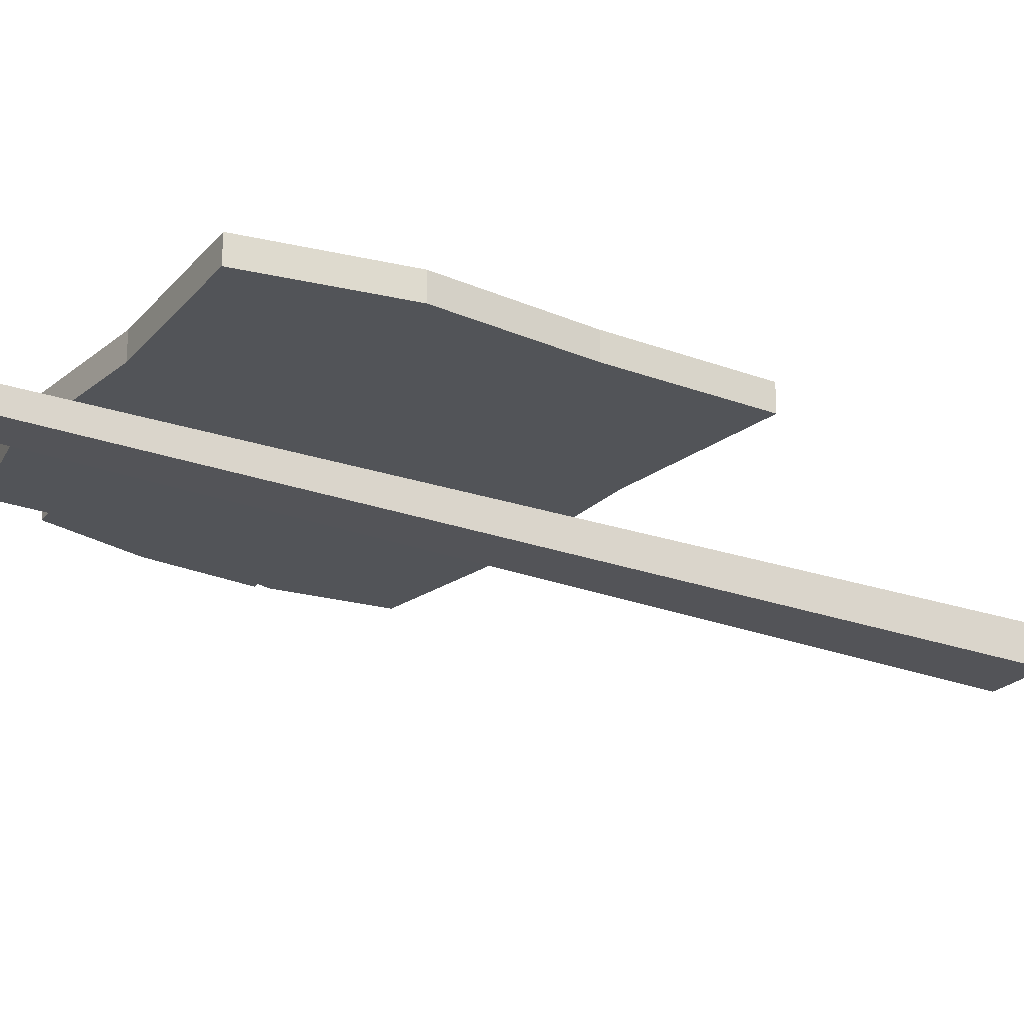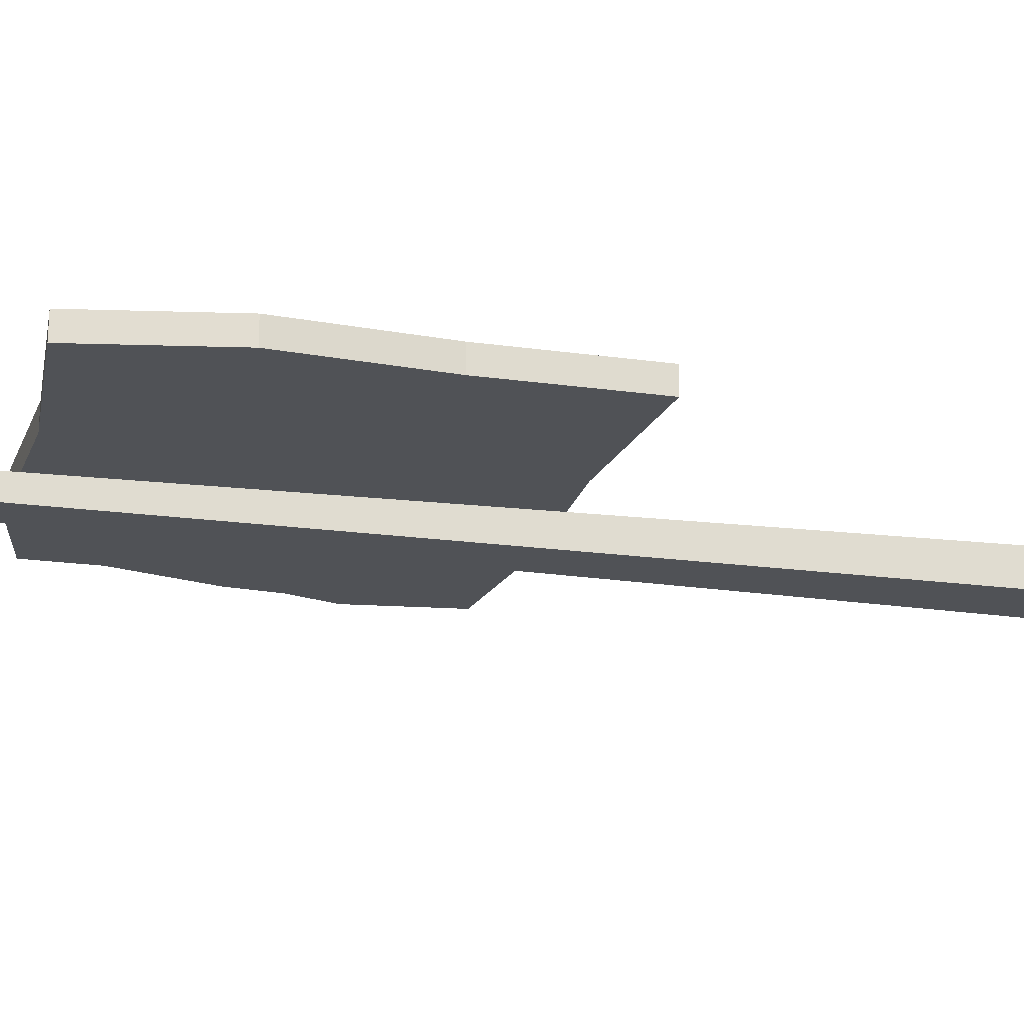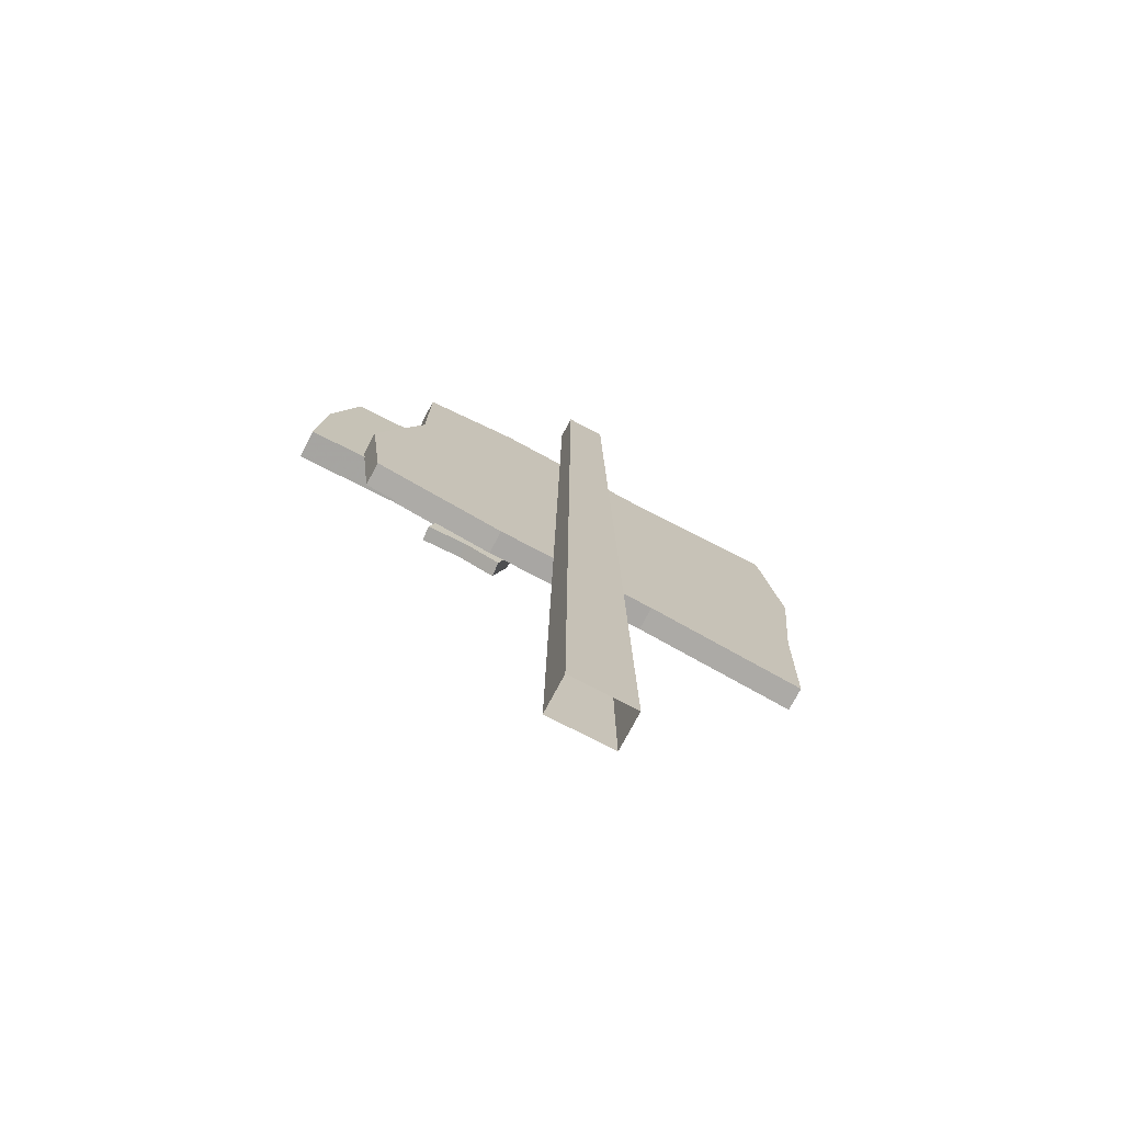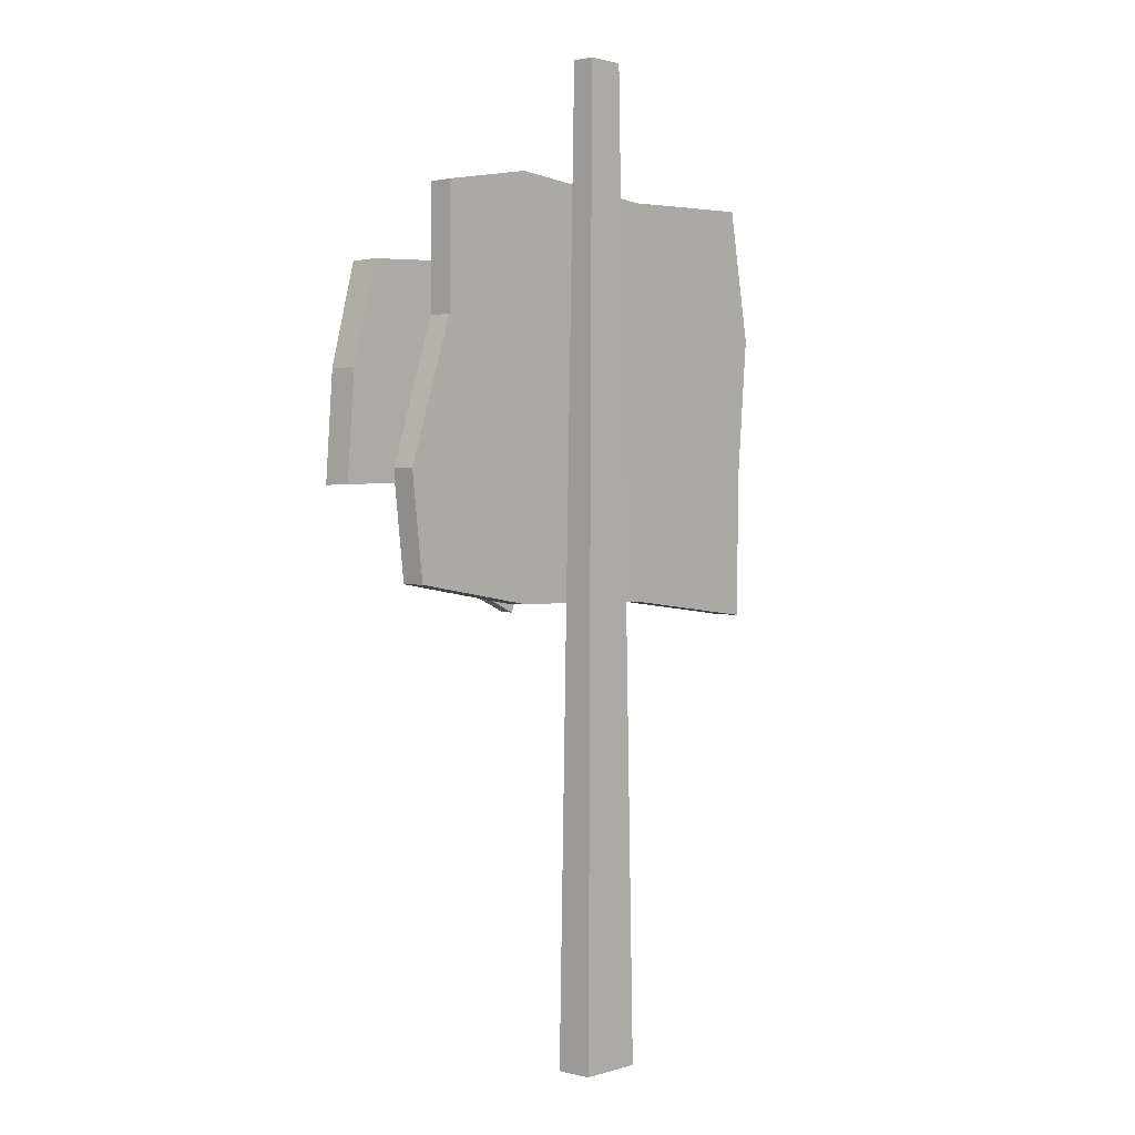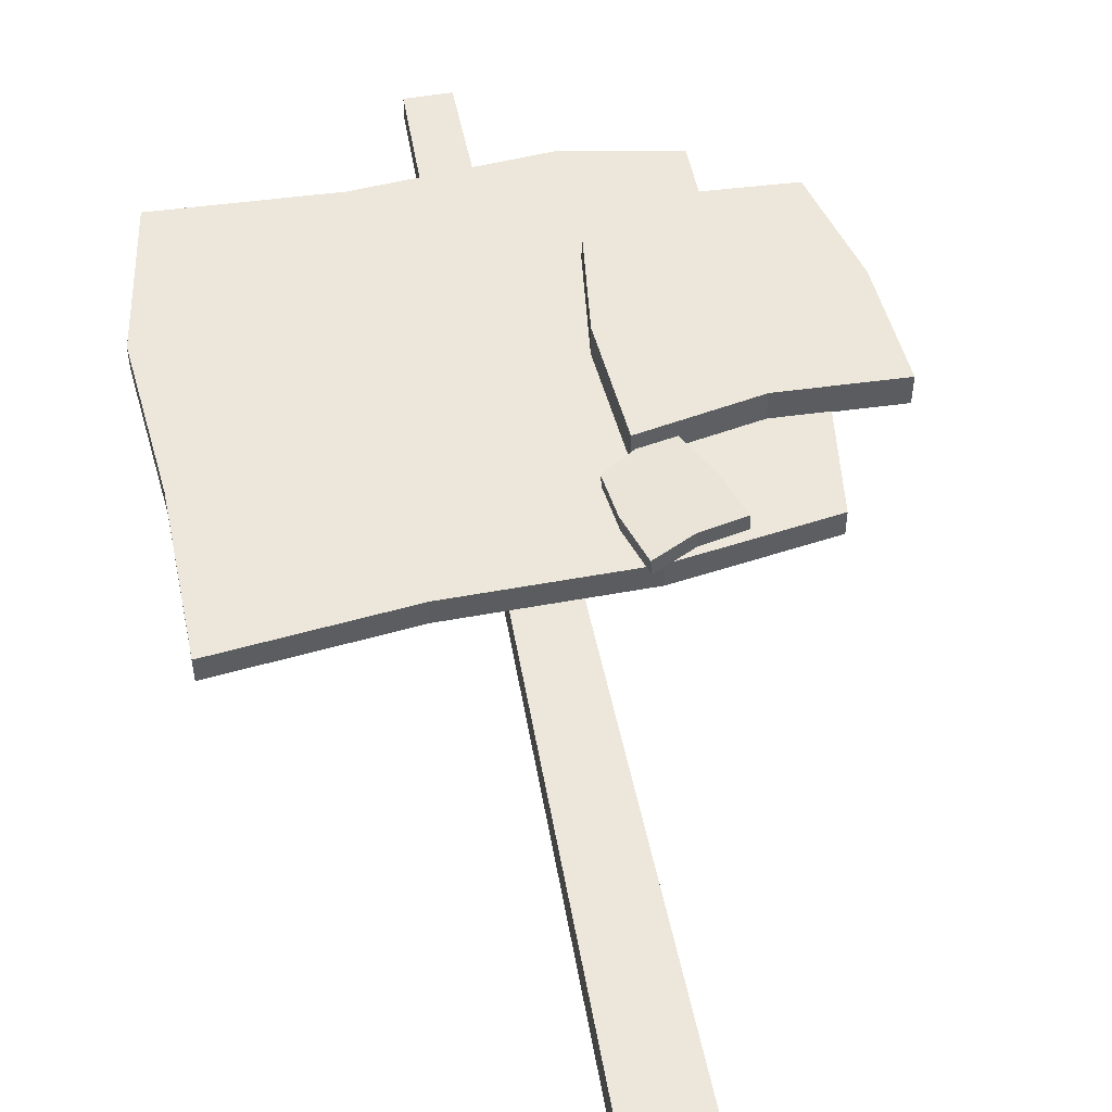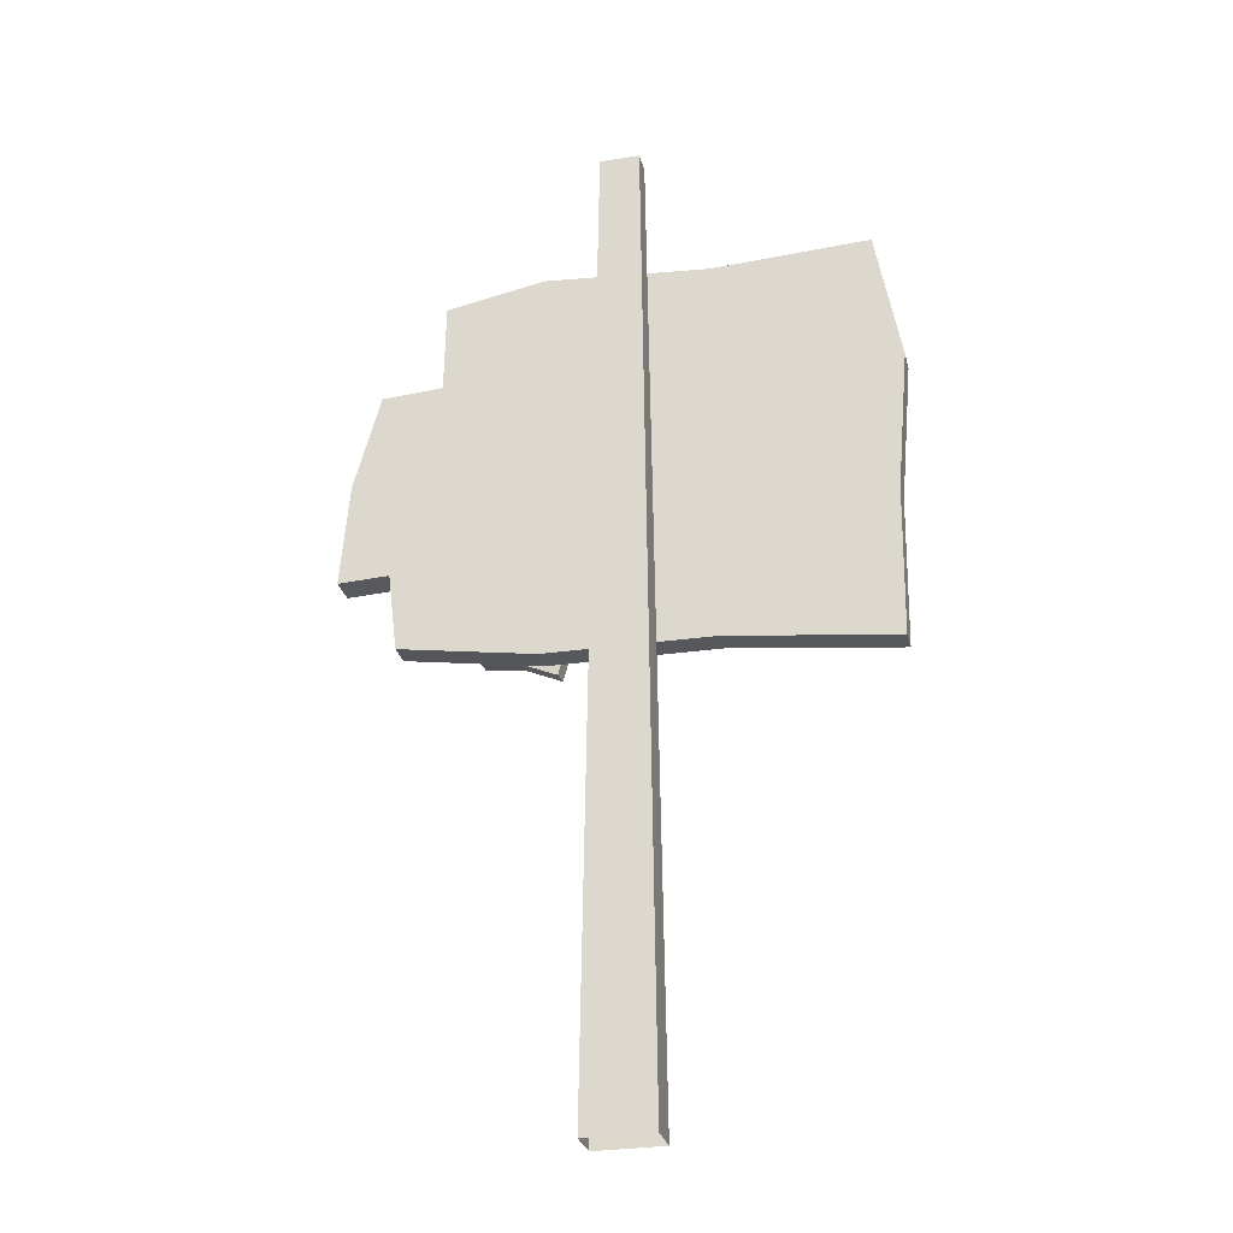
<metadata>
{"format":"obj","ext":"obj","renderer":"f3d","projection":"perspective","resolution":1024,"background":"white","views":[{"elev":-23.3,"azim":-121.9,"up":"+Z"},{"elev":-20.9,"azim":-103.4,"up":"+Z"},{"elev":-74.1,"azim":152.3,"up":"+Y"},{"elev":1.4,"azim":131.9,"up":"+Y"},{"elev":51.9,"azim":-10.6,"up":"+Z"},{"elev":-28.5,"azim":-166.4,"up":"+Y"}]}
</metadata>
<code>
v -0.02326 -0.006495 0.01319
v 0.01404 0.6846 0.007966
v -0.01404 0.6846 0.007966
v 0.02326 -0.006495 0.01319
v -0.01404 0.6846 0.007966
v 0.01404 0.6846 -0.007966
v -0.01404 0.6846 -0.007966
v 0.01404 0.6846 0.007966
v -0.01404 0.6846 -0.007966
v 0.02326 -0.006495 -0.01319
v -0.02326 -0.006495 -0.01319
v 0.01404 0.6846 -0.007966
v 0.02326 -0.006495 0.01319
v 0.01404 0.6846 -0.007966
v 0.01404 0.6846 0.007966
v 0.02326 -0.006495 -0.01319
v -0.02326 -0.006495 -0.01319
v -0.01404 0.6846 0.007966
v -0.01404 0.6846 -0.007966
v -0.02326 -0.006495 0.01319
v -0.175 0.3002 0.03057
v -0.05833 0.4054 0.03057
v -0.1767 0.4054 0.03057
v -0.05833 0.3138 0.03057
v 0.05833 0.4054 0.03057
v 0.05833 0.3154 0.03057
v 0.1627 0.4054 0.03057
v 0.1537 0.3306 0.03057
v -0.05833 0.5053 0.03057
v -0.1853 0.5053 0.03057
v 0.05833 0.5053 0.03057
v 0.1291 0.5053 0.03057
v -0.05833 0.5957 0.03057
v -0.1682 0.6004 0.03057
v 0.05833 0.6053 0.03057
v 0.128 0.5924 0.03057
v -0.1682 0.6004 0.03057
v -0.05833 0.5957 0.01327
v -0.1682 0.6004 0.01327
v -0.05833 0.5957 0.03057
v 0.05833 0.6053 0.01327
v 0.05833 0.6053 0.03057
v 0.128 0.5924 0.01327
v 0.128 0.5924 0.03057
v -0.1682 0.6004 0.01327
v -0.05833 0.5053 0.01327
v -0.1853 0.5053 0.01327
v -0.05833 0.5957 0.01327
v 0.05833 0.5053 0.01327
v 0.05833 0.6053 0.01327
v 0.1291 0.5053 0.01327
v 0.128 0.5924 0.01327
v -0.05833 0.4054 0.01327
v -0.1767 0.4054 0.01327
v 0.05833 0.4054 0.01327
v 0.1627 0.4054 0.01327
v -0.05833 0.3138 0.01327
v -0.175 0.3002 0.01327
v 0.05833 0.3154 0.01327
v 0.1537 0.3306 0.01327
v -0.175 0.3002 0.01327
v -0.05833 0.3138 0.03057
v -0.175 0.3002 0.03057
v -0.05833 0.3138 0.01327
v 0.05833 0.3154 0.03057
v 0.05833 0.3154 0.01327
v 0.1537 0.3306 0.03057
v 0.1537 0.3306 0.01327
v 0.1537 0.3306 0.03057
v 0.1627 0.4054 0.01327
v 0.1627 0.4054 0.03057
v 0.1537 0.3306 0.01327
v 0.1291 0.5053 0.01327
v 0.1291 0.5053 0.03057
v 0.128 0.5924 0.01327
v 0.128 0.5924 0.03057
v -0.175 0.3002 0.01327
v -0.1767 0.4054 0.03057
v -0.1767 0.4054 0.01327
v -0.175 0.3002 0.03057
v -0.1853 0.5053 0.03057
v -0.1853 0.5053 0.01327
v -0.1682 0.6004 0.03057
v -0.1682 0.6004 0.01327
v 0.05467 0.3827 0.0501
v 0.1228 0.4625 0.05065
v 0.04886 0.4567 0.05048
v 0.128 0.3972 0.05031
v 0.1968 0.4683 0.05081
v 0.2026 0.3943 0.05043
v 0.1166 0.5415 0.05105
v 0.05681 0.5232 0.05085
v 0.1782 0.538 0.05114
v 0.05681 0.5232 0.05085
v 0.1167 0.5416 0.03073
v 0.05685 0.5233 0.03053
v 0.1166 0.5415 0.05105
v 0.1782 0.5381 0.03082
v 0.1782 0.538 0.05114
v 0.05685 0.5233 0.03053
v 0.1229 0.4626 0.03032
v 0.0489 0.4568 0.03016
v 0.1167 0.5416 0.03073
v 0.1969 0.4684 0.03049
v 0.1782 0.5381 0.03082
v 0.0489 0.4568 0.03016
v 0.128 0.3973 0.02999
v 0.05471 0.3828 0.02978
v 0.1229 0.4626 0.03032
v 0.2027 0.3944 0.03011
v 0.128 0.3973 0.02999
v 0.05471 0.3828 0.02978
v 0.128 0.3972 0.05031
v 0.05467 0.3827 0.0501
v 0.128 0.3973 0.02999
v 0.2026 0.3943 0.05043
v 0.2027 0.3944 0.03011
v 0.2026 0.3943 0.05043
v 0.1969 0.4684 0.03049
v 0.1968 0.4683 0.05081
v 0.2027 0.3944 0.03011
v 0.1782 0.5381 0.03082
v 0.1782 0.538 0.05114
v 0.05471 0.3828 0.02978
v 0.04886 0.4567 0.05048
v 0.0489 0.4568 0.03016
v 0.05467 0.3827 0.0501
v 0.05681 0.5232 0.05085
v 0.05685 0.5233 0.03053
v 0.04966 0.3092 0.04263
v 0.06661 0.3482 0.04276
v 0.04029 0.3401 0.04101
v 0.07487 0.3209 0.04419
v 0.09292 0.3563 0.04451
v 0.1023 0.3253 0.04614
v 0.0566 0.3812 0.04102
v 0.03665 0.3689 0.03988
v 0.0793 0.3844 0.04265
v 0.03665 0.3689 0.03988
v 0.05738 0.3809 0.03069
v 0.03743 0.3686 0.02954
v 0.0566 0.3812 0.04102
v 0.08009 0.3841 0.03231
v 0.0793 0.3844 0.04265
v 0.03743 0.3686 0.02954
v 0.06739 0.3479 0.03242
v 0.04107 0.3398 0.03067
v 0.05738 0.3809 0.03069
v 0.09371 0.356 0.03418
v 0.08009 0.3841 0.03231
v 0.07565 0.3206 0.03386
v 0.05044 0.3089 0.0323
v 0.1031 0.325 0.0358
v 0.05044 0.3089 0.0323
v 0.07487 0.3209 0.04419
v 0.04966 0.3092 0.04263
v 0.07565 0.3206 0.03386
v 0.1023 0.3253 0.04614
v 0.1031 0.325 0.0358
v 0.1023 0.3253 0.04614
v 0.09371 0.356 0.03418
v 0.09292 0.3563 0.04451
v 0.1031 0.325 0.0358
v 0.08009 0.3841 0.03231
v 0.0793 0.3844 0.04265
v 0.05044 0.3089 0.0323
v 0.04029 0.3401 0.04101
v 0.04107 0.3398 0.03067
v 0.04966 0.3092 0.04263
v 0.03665 0.3689 0.03988
v 0.03743 0.3686 0.02954
f 16 14 13
f 14 15 13
f 159 158 157
f 158 155 157
f 157 155 154
f 155 156 154
f 103 101 100
f 101 102 100
f 105 104 103
f 104 101 103
f 104 110 101
f 110 111 101
f 12 10 9
f 10 11 9
f 8 6 5
f 6 7 5
f 2 1 4
f 3 1 2
f 121 119 118
f 119 120 118
f 119 122 120
f 122 123 120
f 109 107 106
f 107 108 106
f 56 60 55
f 60 59 55
f 51 56 49
f 56 55 49
f 49 55 46
f 55 53 46
f 55 59 53
f 59 57 53
f 52 51 50
f 51 49 50
f 50 49 48
f 49 46 48
f 48 46 45
f 46 47 45
f 46 53 47
f 53 54 47
f 53 57 54
f 57 58 54
f 20 18 17
f 18 19 17
f 169 167 166
f 167 168 166
f 167 170 168
f 170 171 168
f 163 161 160
f 161 162 160
f 161 164 162
f 164 165 162
f 150 149 148
f 149 146 148
f 149 153 146
f 153 151 146
f 146 151 147
f 146 147 145
f 148 146 145
f 151 152 147
f 144 143 142
f 143 140 142
f 142 140 139
f 140 141 139
f 136 137 132
f 135 134 133
f 134 131 133
f 134 138 131
f 138 136 131
f 131 136 132
f 131 132 130
f 133 131 130
f 99 98 97
f 98 95 97
f 97 95 94
f 95 96 94
f 127 125 124
f 125 126 124
f 125 128 126
f 128 129 126
f 90 89 88
f 89 86 88
f 89 93 86
f 93 91 86
f 86 91 87
f 86 87 85
f 88 86 85
f 91 92 87
f 80 78 77
f 78 79 77
f 78 81 79
f 81 82 79
f 81 83 82
f 83 84 82
f 72 70 69
f 70 71 69
f 70 73 71
f 73 74 71
f 73 75 74
f 75 76 74
f 26 25 24
f 27 25 26
f 27 32 25
f 32 31 25
f 32 36 31
f 36 35 31
f 31 35 29
f 35 33 29
f 29 33 30
f 33 34 30
f 24 22 21
f 25 22 24
f 25 31 22
f 31 29 22
f 22 29 23
f 29 30 23
f 22 23 21
f 44 43 42
f 43 41 42
f 42 41 40
f 41 38 40
f 40 38 37
f 38 39 37
f 28 27 26
f 68 67 66
f 67 65 66
f 66 65 64
f 65 62 64
f 64 62 61
f 62 63 61
f 117 116 115
f 116 113 115
f 115 113 112
f 113 114 112

</code>
